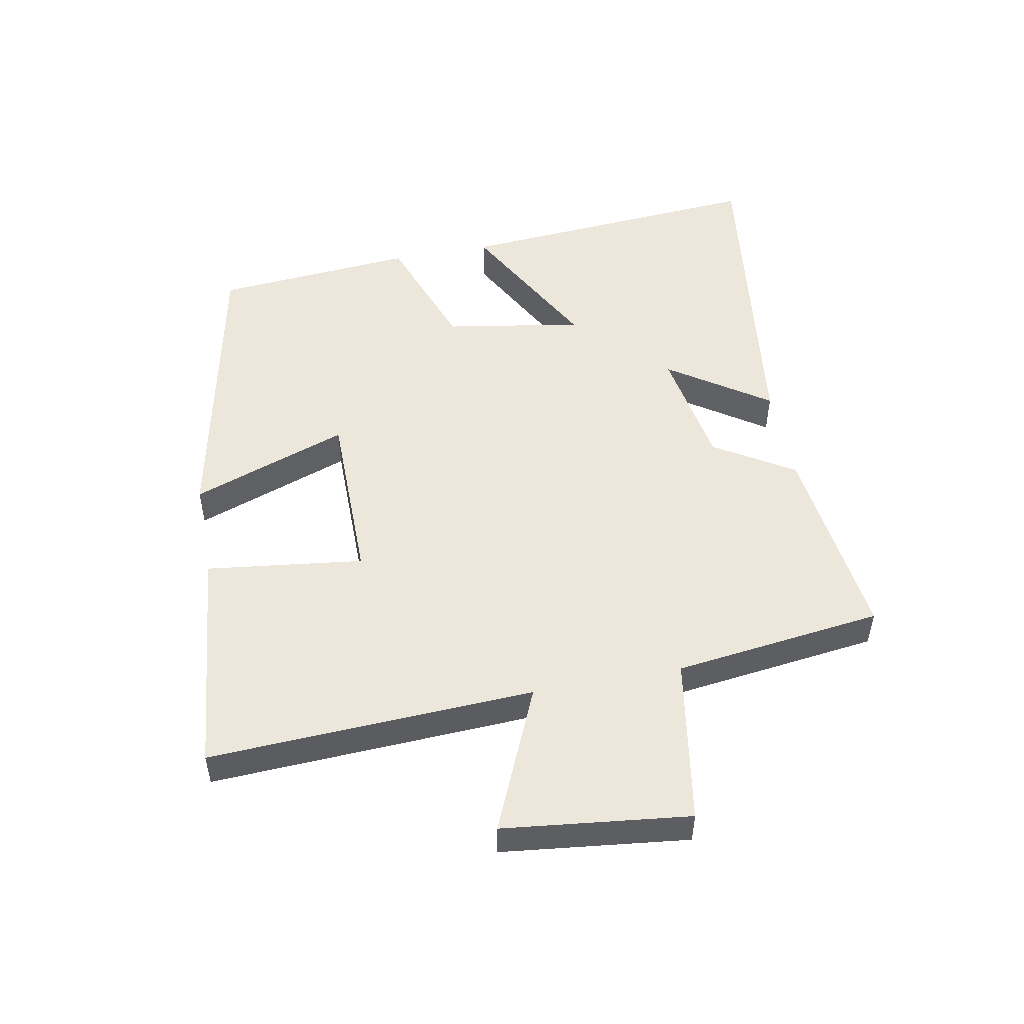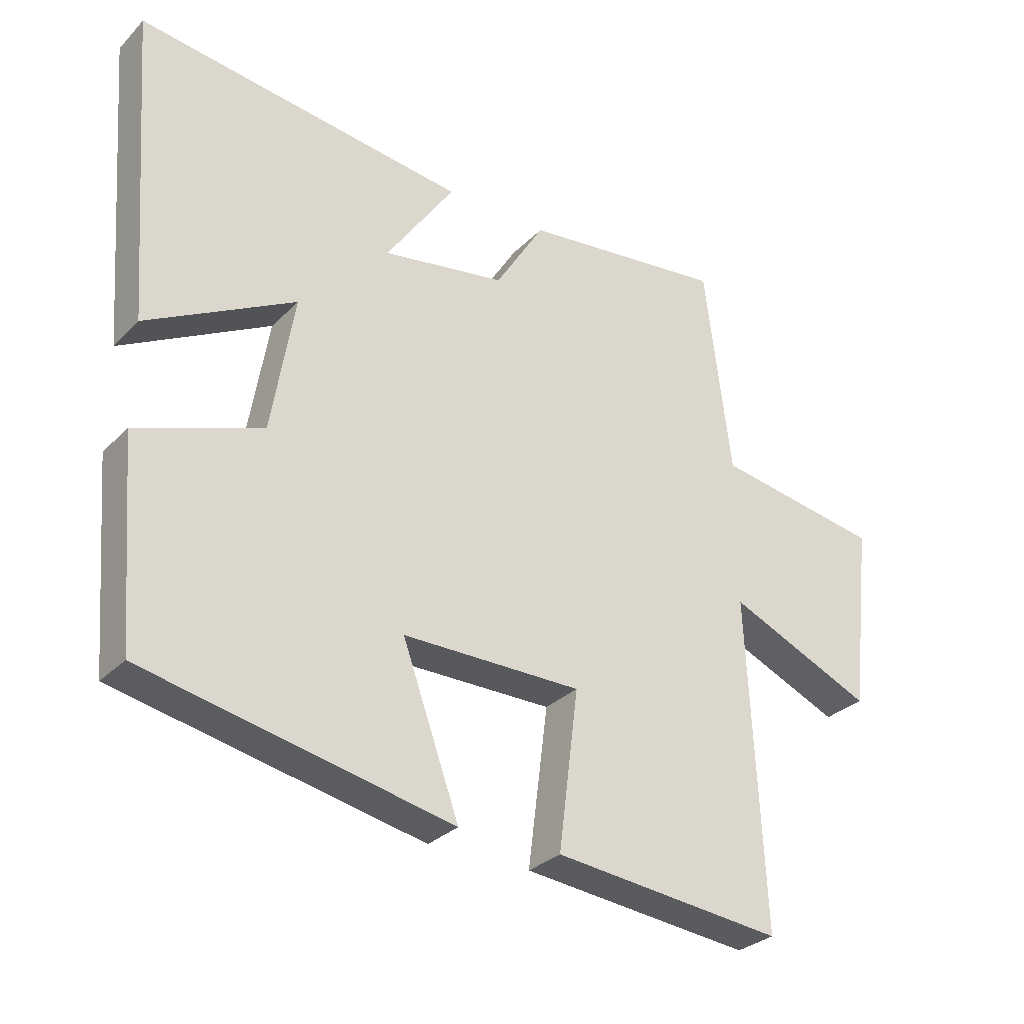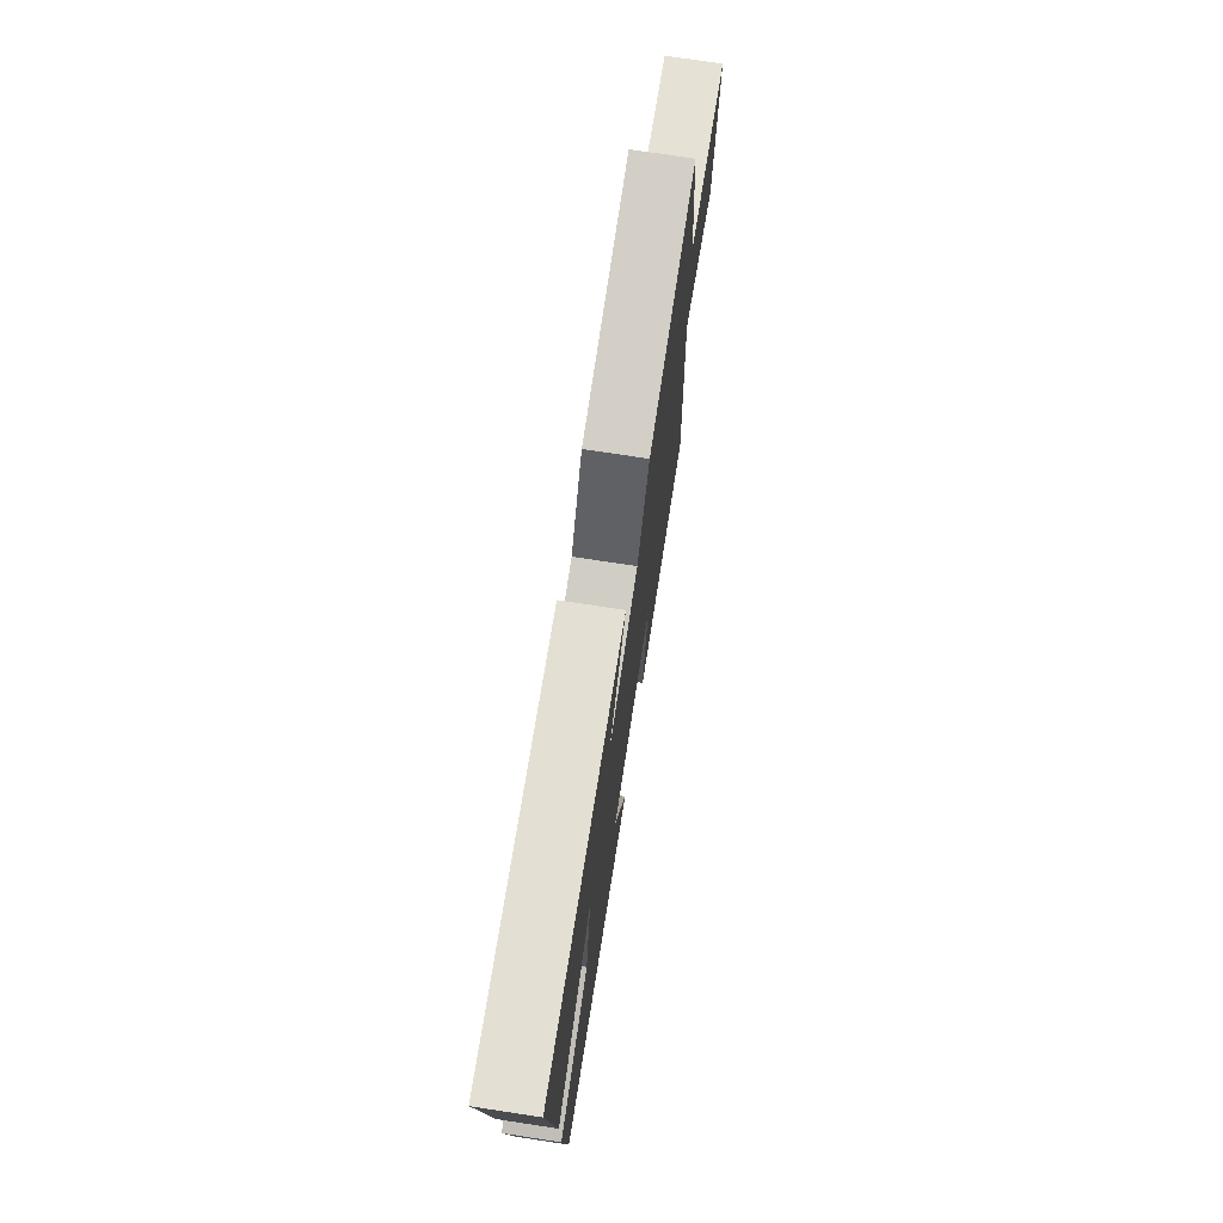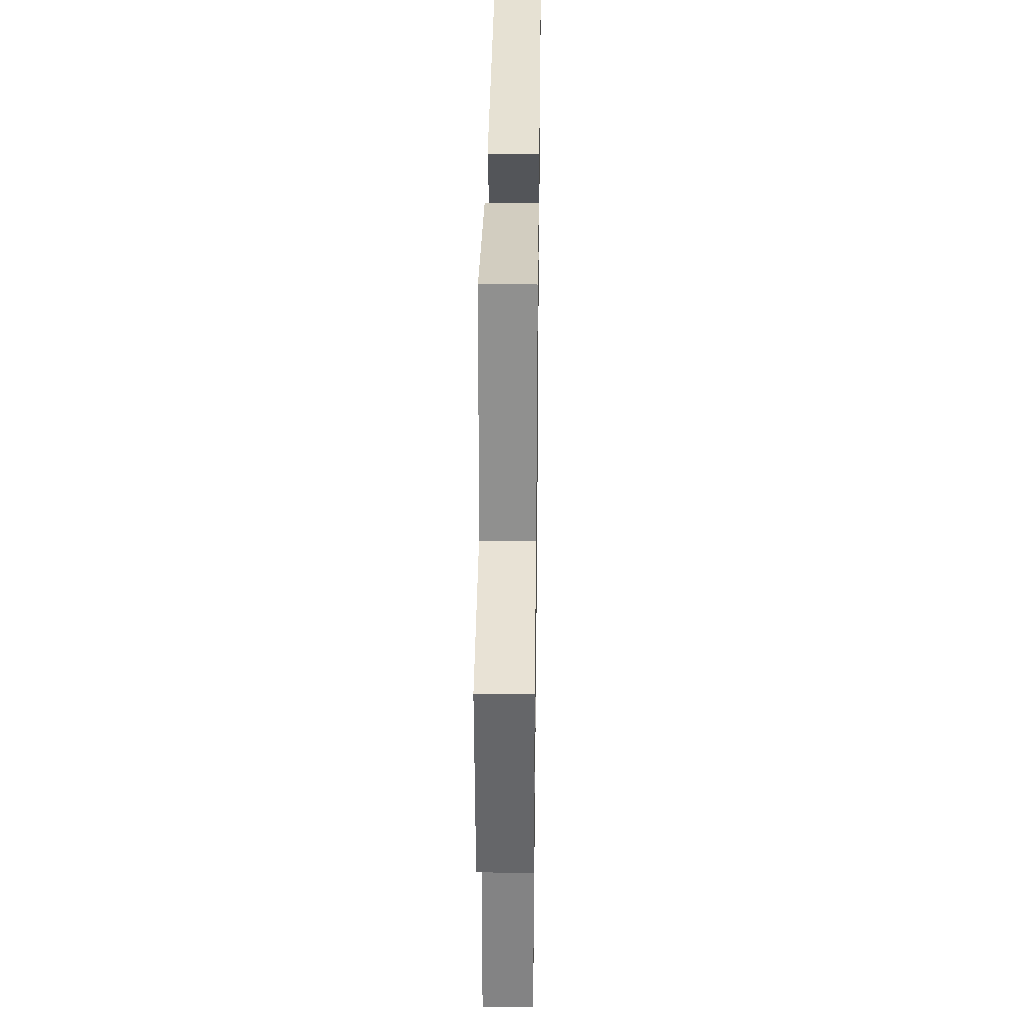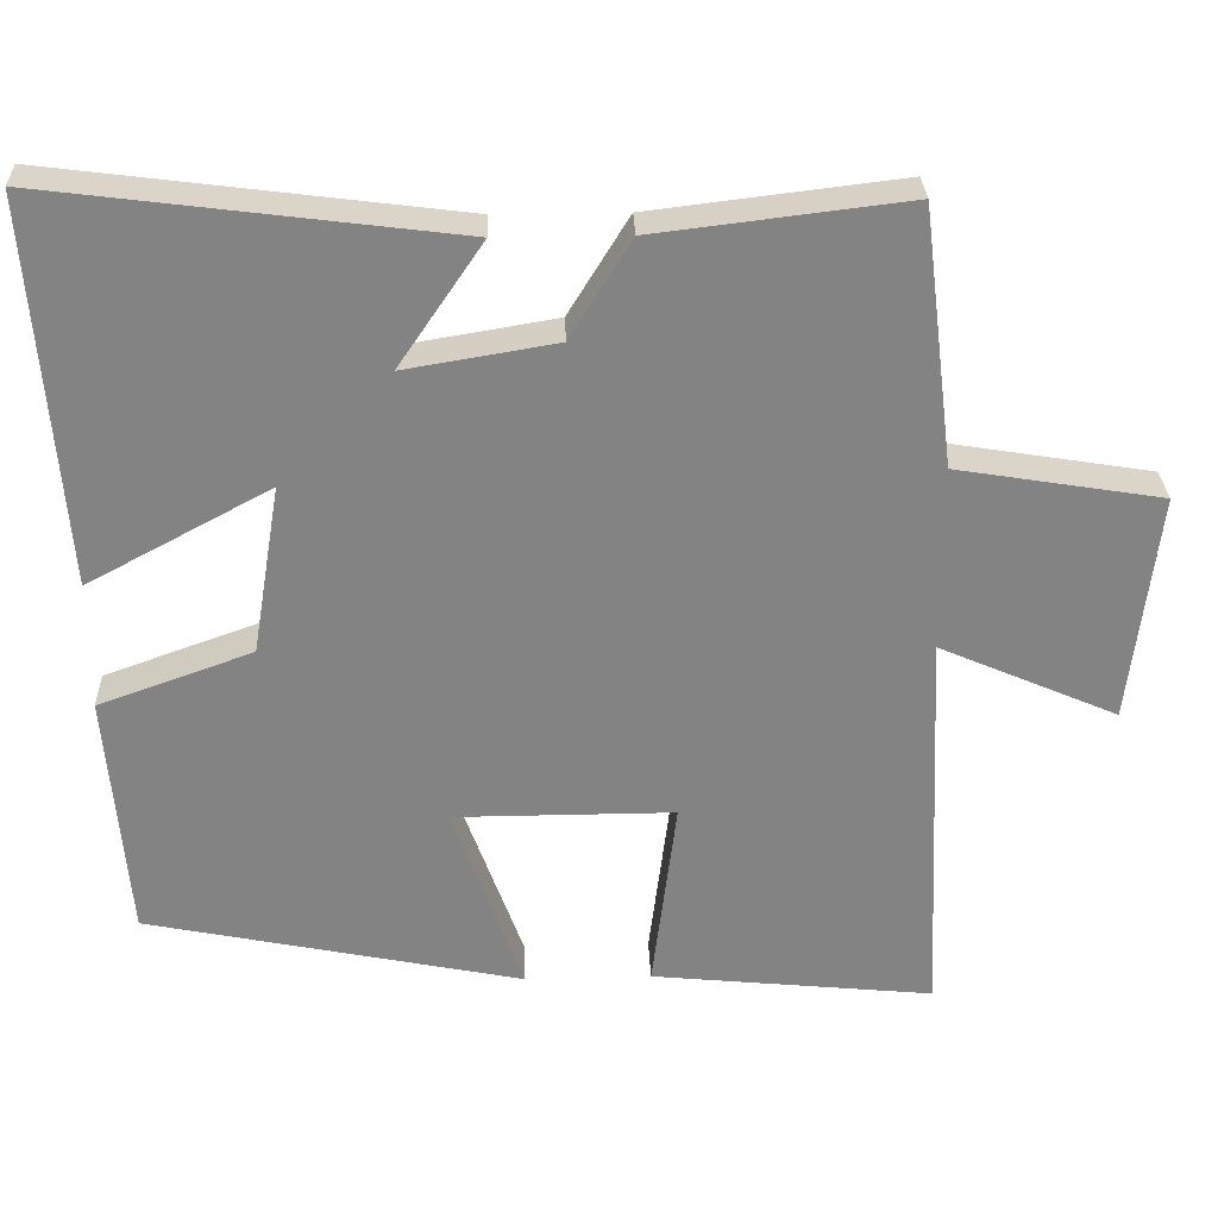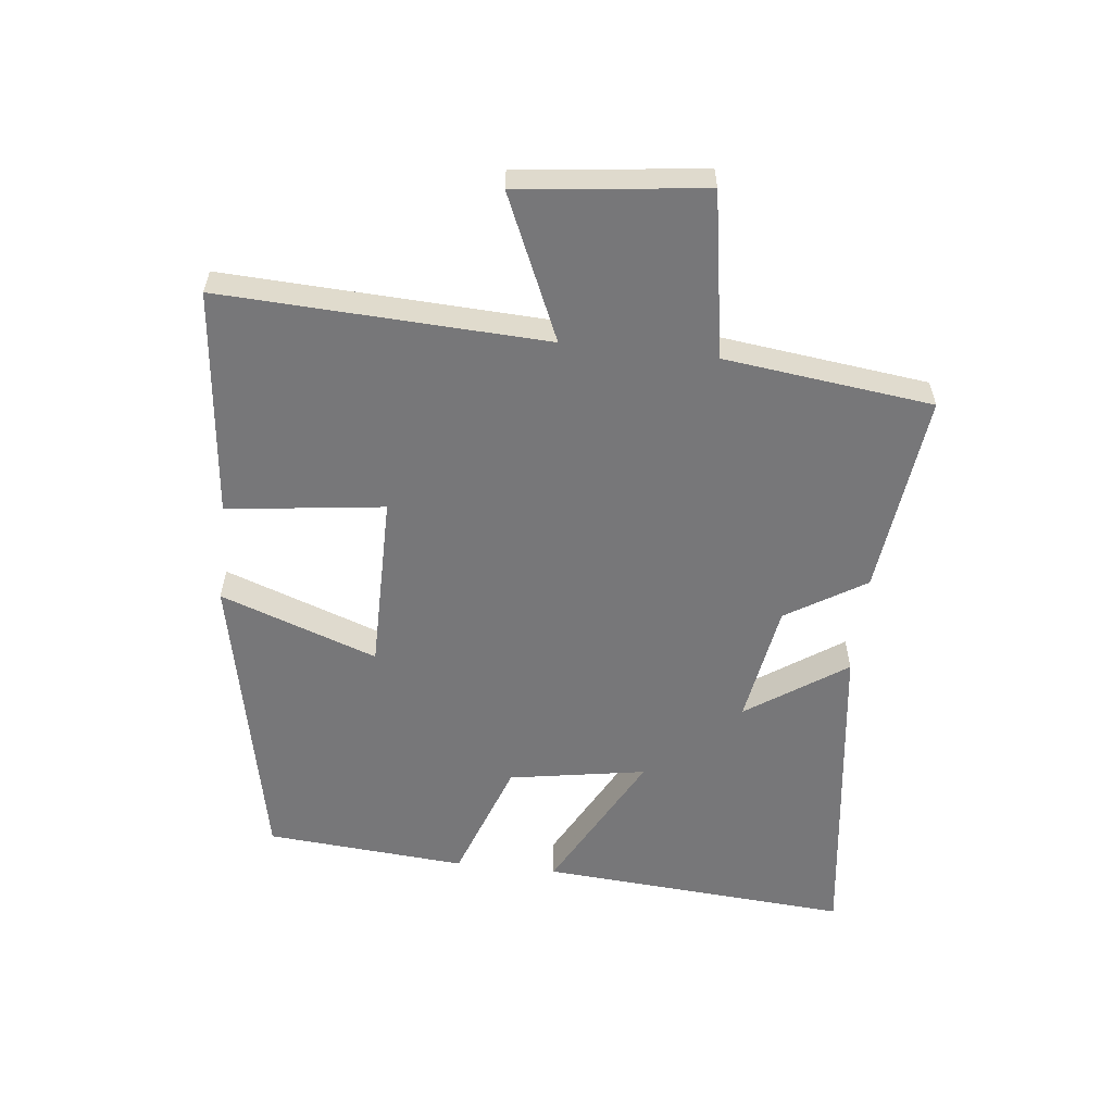
<metadata>
{"format":"obj","ext":"obj","renderer":"f3d","projection":"perspective","resolution":1024,"background":"white","views":[{"elev":50.9,"azim":-100.8,"up":"+Y"},{"elev":-30.1,"azim":144.8,"up":"+Z"},{"elev":74.0,"azim":98.7,"up":"+Z"},{"elev":31.4,"azim":-89.2,"up":"+Z"},{"elev":29.1,"azim":177.9,"up":"+Z"},{"elev":-57.2,"azim":-96.3,"up":"+Y"}]}
</metadata>
<code>
v -0.459 0.07 0.538
v -0.14 0.07 0.5
v -0.063 0.07 0.375
v 0.129 0.07 0.343
v 0.022 0.07 0.5
v 0.537 0.07 0.566
v 0.5 0.07 0.077
v 0.269 0.07 0.201
v 0.305 0.07 -0.015
v 0.5 0.07 -0.085
v 0.474 0.07 -0.401
v -0.004 0.07 -0.5
v 0.085 0.07 -0.253
v -0.195 0.07 -0.253
v -0.164 0.07 -0.5
v -0.524 0.07 -0.537
v -0.5 0.07 -0.026
v -0.727 0.07 -0.125
v -0.761 0.07 0.167
v -0.5 0.07 0.21
v -0.459 0 0.538
v -0.14 0 0.5
v -0.063 0 0.375
v 0.129 0 0.343
v 0.022 0 0.5
v 0.537 0 0.566
v 0.5 0 0.077
v 0.269 0 0.201
v 0.305 0 -0.015
v 0.5 0 -0.085
v 0.474 0 -0.401
v -0.004 0 -0.5
v 0.085 0 -0.253
v -0.195 0 -0.253
v -0.164 0 -0.5
v -0.524 0 -0.537
v -0.5 0 -0.026
v -0.727 0 -0.125
v -0.761 0 0.167
v -0.5 0 0.21
f 17 18 19 20
f 1 2 3
f 20 1 3
f 17 20 3
f 14 15 16 17
f 17 3 4
f 14 17 4
f 13 14 4
f 11 12 13
f 10 11 13
f 9 10 13
f 8 9 13 4
f 6 7 8
f 5 6 8
f 4 5 8
f 40 39 38 37
f 23 22 21
f 23 21 40
f 23 40 37
f 37 36 35 34
f 24 23 37
f 24 37 34
f 24 34 33
f 33 32 31
f 33 31 30
f 33 30 29
f 24 33 29 28
f 28 27 26
f 28 26 25
f 28 25 24
f 1 21 22 2
f 2 22 23 3
f 3 23 24 4
f 4 24 25 5
f 5 25 26 6
f 6 26 27 7
f 7 27 28 8
f 8 28 29 9
f 9 29 30 10
f 10 30 31 11
f 11 31 32 12
f 12 32 33 13
f 13 33 34 14
f 14 34 35 15
f 15 35 36 16
f 16 36 37 17
f 17 37 38 18
f 18 38 39 19
f 19 39 40 20
f 20 40 21 1

</code>
